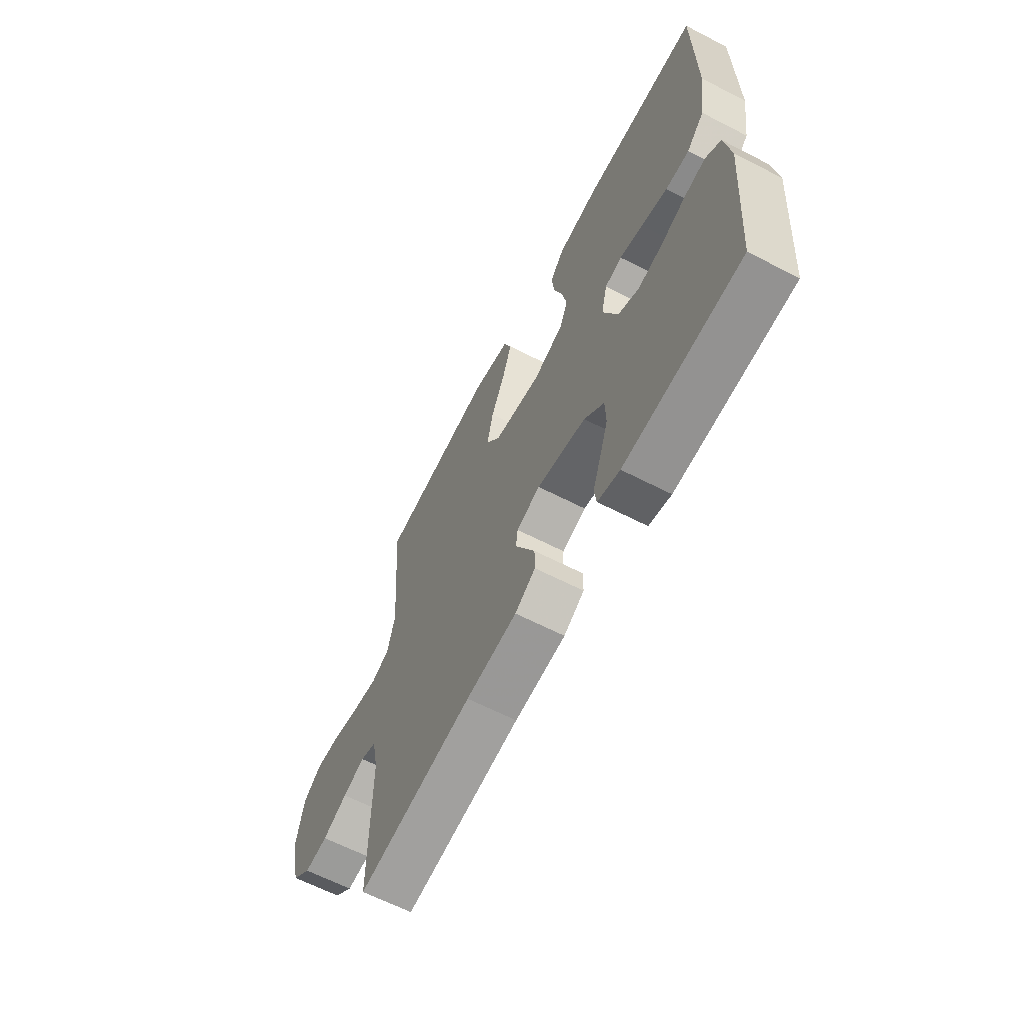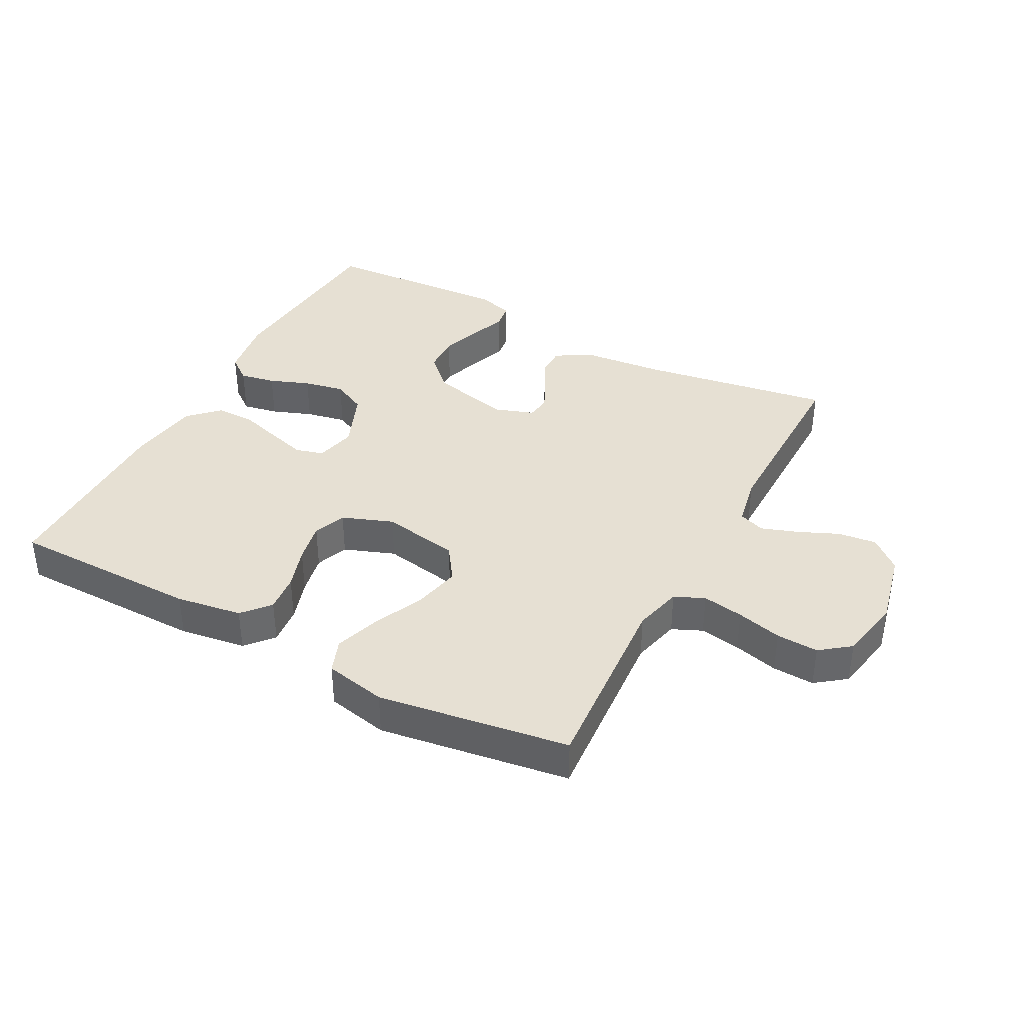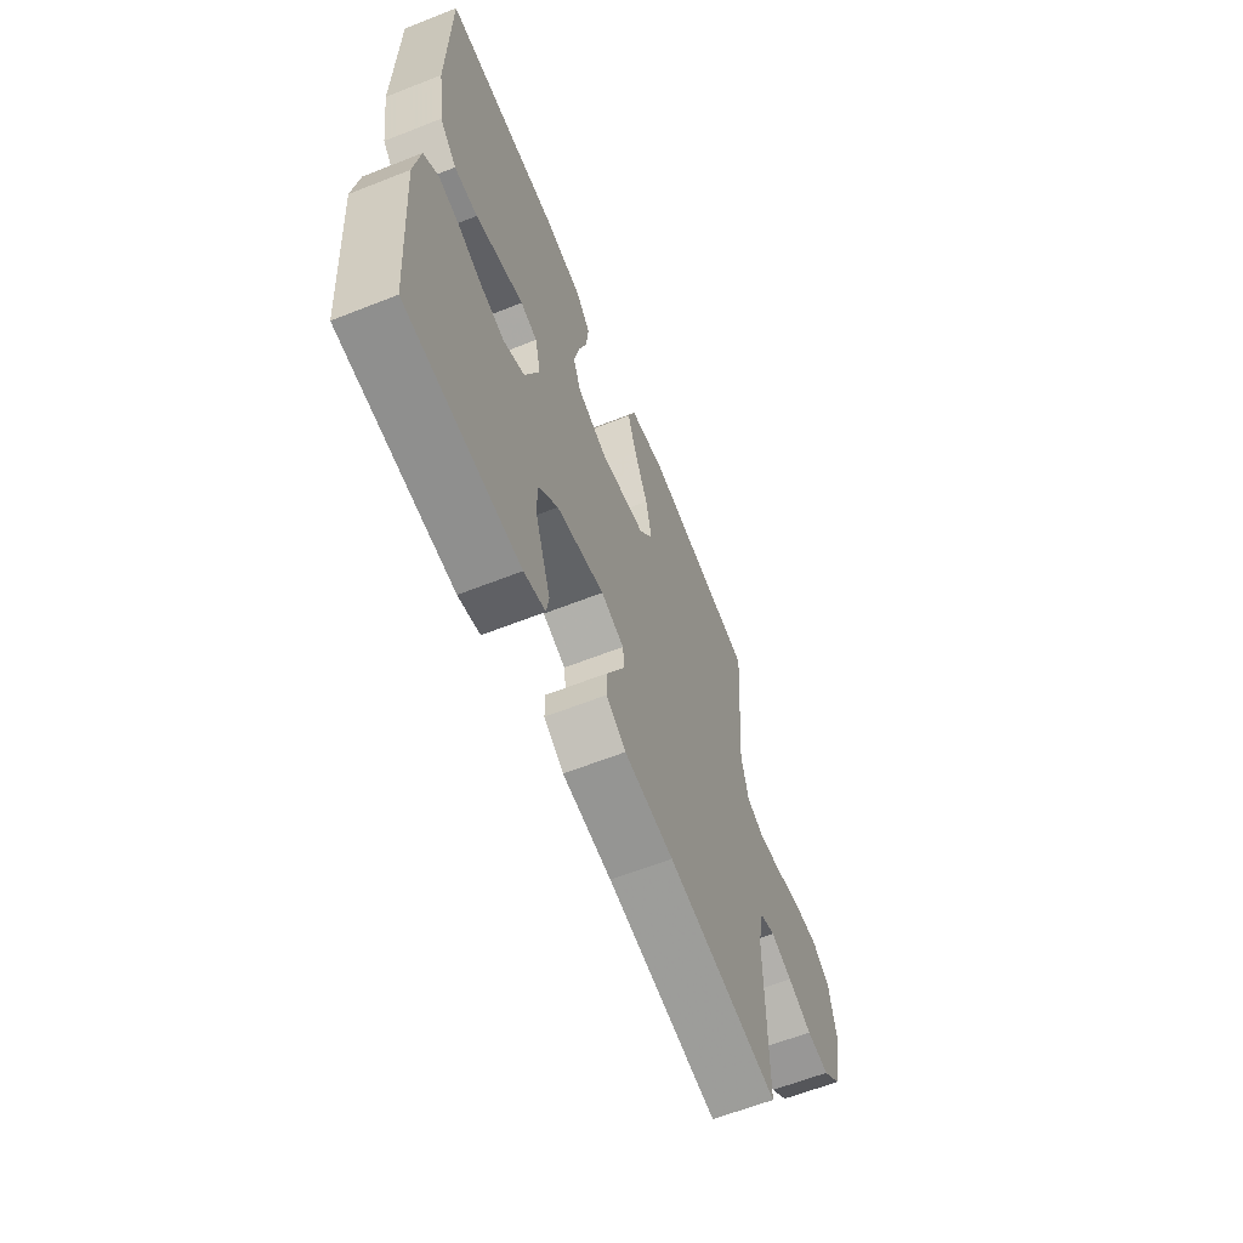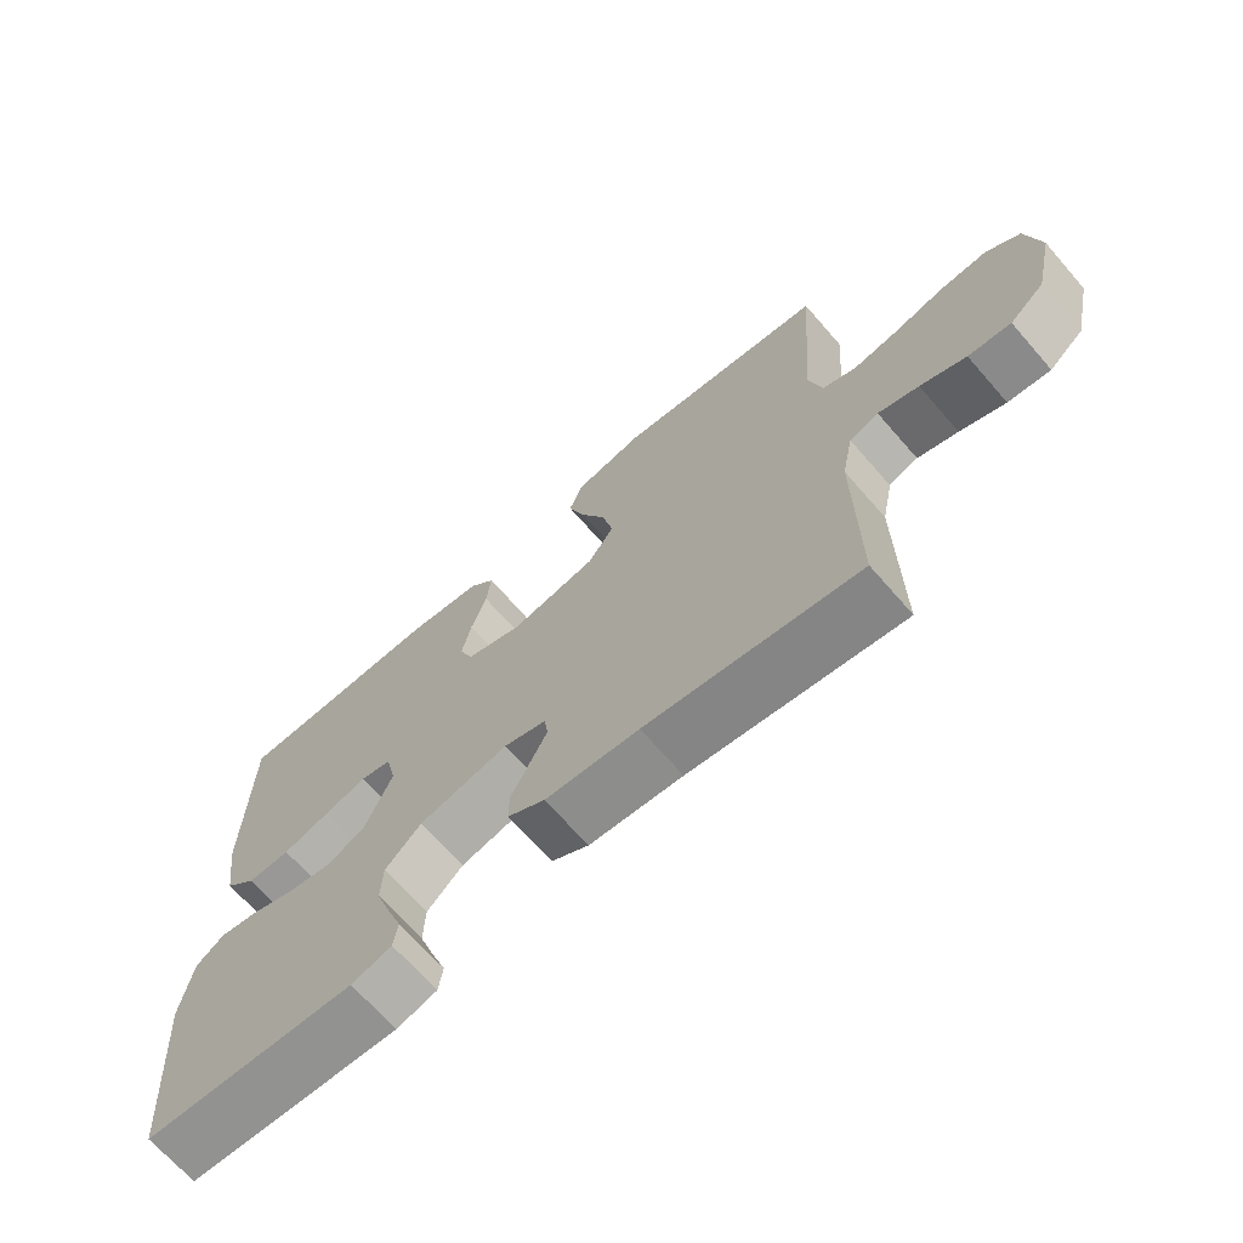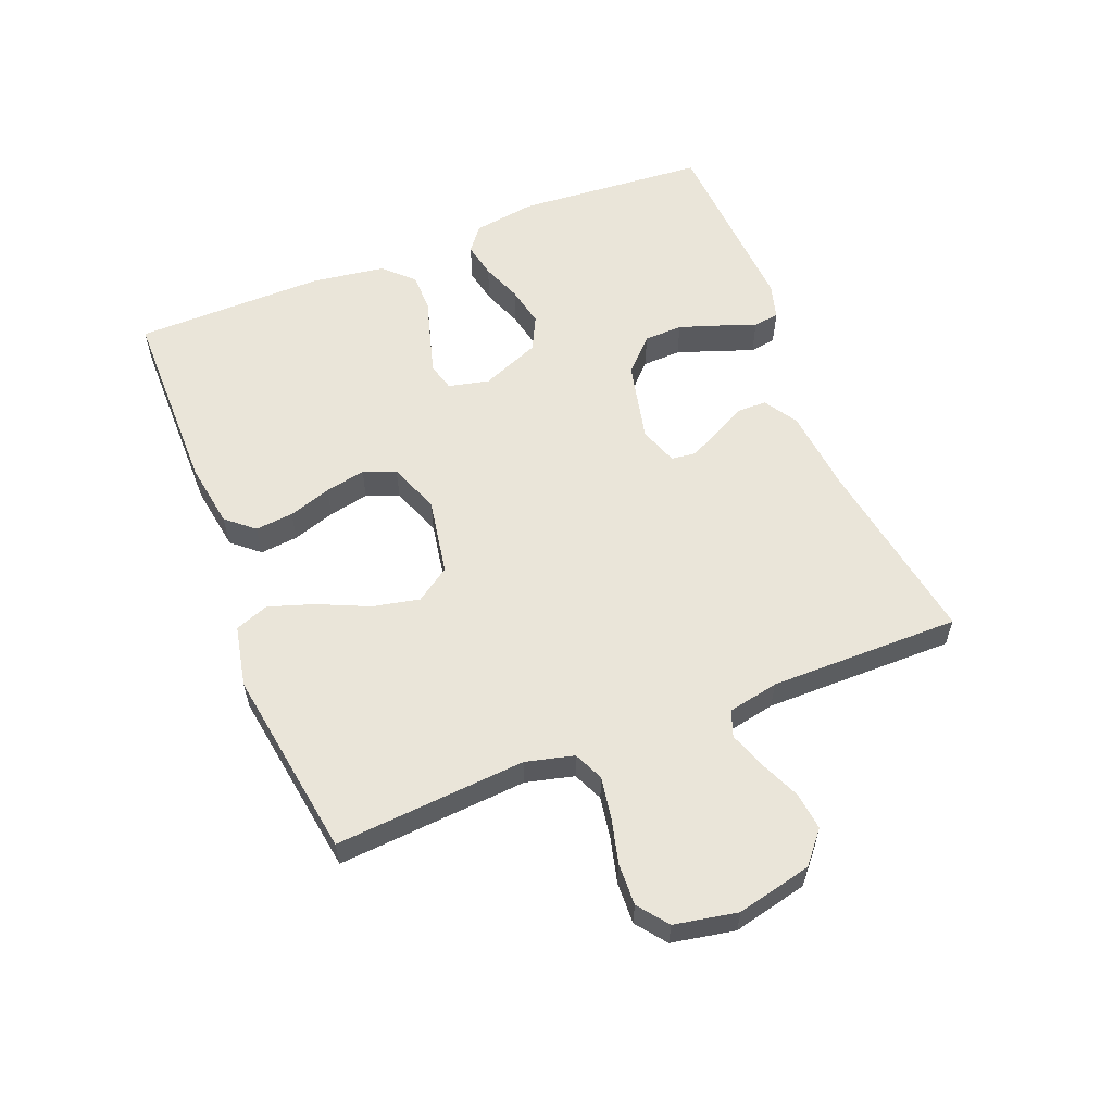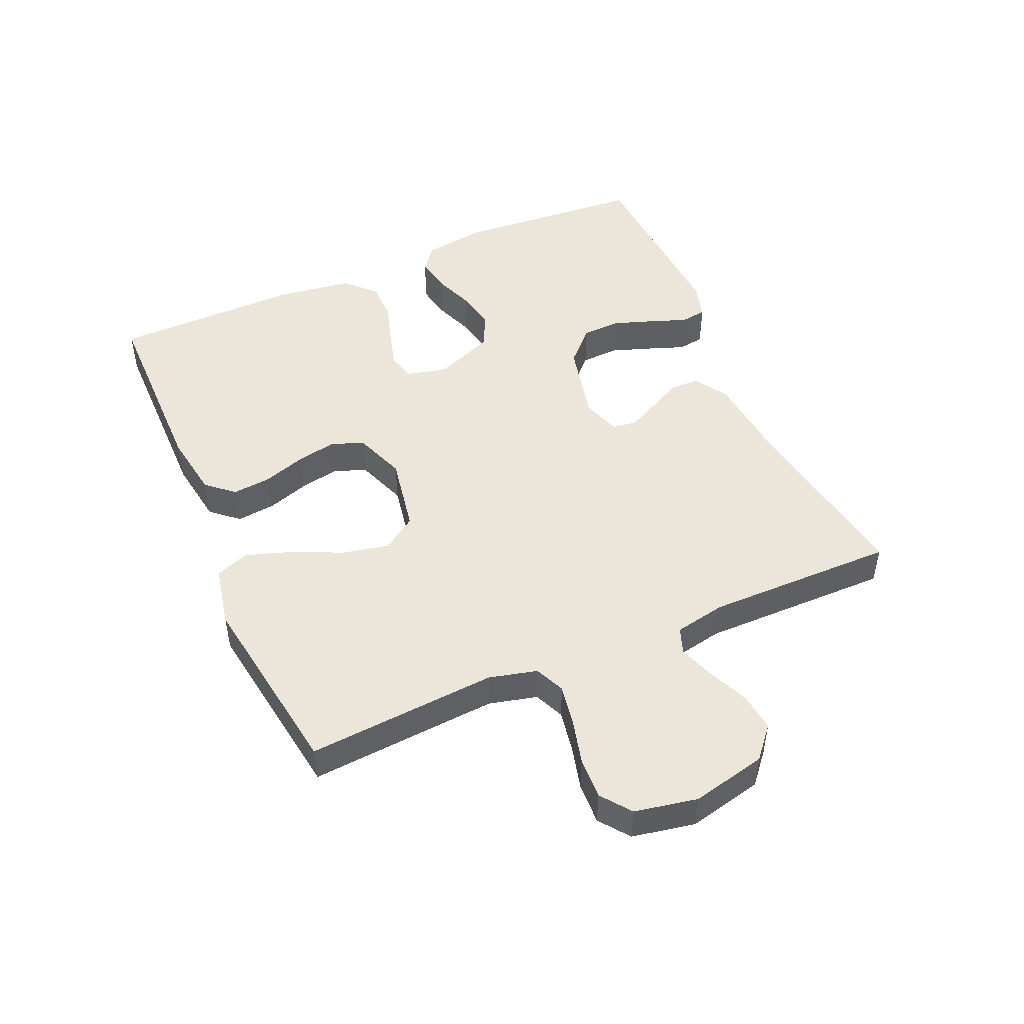
<metadata>
{"format":"obj","ext":"obj","renderer":"f3d","projection":"perspective","resolution":1024,"background":"white","views":[{"elev":-63.4,"azim":-117.5,"up":"+Z"},{"elev":38.4,"azim":28.1,"up":"+Y"},{"elev":-62.4,"azim":-68.2,"up":"+Z"},{"elev":-68.7,"azim":41.1,"up":"+Z"},{"elev":58.2,"azim":68.2,"up":"+Y"},{"elev":48.5,"azim":66.4,"up":"+Y"}]}
</metadata>
<code>
v 0.5 0.07 -0.5
v 0.2 0.07 -0.452
v 0.068 0.07 -0.439
v 0.015 0.07 -0.406
v 0.015 0.07 -0.359
v 0.041 0.07 -0.308
v 0.066 0.07 -0.259
v 0.061 0.07 -0.22
v 0 0.07 -0.199
v -0.127 0.07 -0.228
v -0.178 0.07 -0.278
v -0.18 0.07 -0.339
v -0.158 0.07 -0.403
v -0.137 0.07 -0.46
v -0.143 0.07 -0.501
v -0.2 0.07 -0.517
v -0.5 0.07 -0.5
v -0.523 0.07 -0.2
v -0.508 0.07 -0.102
v -0.469 0.07 -0.072
v -0.413 0.07 -0.083
v -0.35 0.07 -0.107
v -0.286 0.07 -0.12
v -0.232 0.07 -0.093
v -0.194 0.07 0
v -0.209 0.07 0.064
v -0.253 0.07 0.076
v -0.313 0.07 0.059
v -0.38 0.07 0.039
v -0.441 0.07 0.039
v -0.486 0.07 0.084
v -0.503 0.07 0.2
v -0.5 0.07 0.5
v -0.2 0.07 0.502
v -0.096 0.07 0.486
v -0.059 0.07 0.443
v -0.065 0.07 0.383
v -0.087 0.07 0.316
v -0.1 0.07 0.252
v -0.08 0.07 0.201
v 0 0.07 0.171
v 0.122 0.07 0.193
v 0.159 0.07 0.247
v 0.143 0.07 0.321
v 0.107 0.07 0.4
v 0.083 0.07 0.472
v 0.103 0.07 0.525
v 0.2 0.07 0.545
v 0.5 0.07 0.5
v 0.478 0.07 0.2
v 0.497 0.07 0.124
v 0.544 0.07 0.103
v 0.609 0.07 0.114
v 0.68 0.07 0.132
v 0.746 0.07 0.135
v 0.793 0.07 0.099
v 0.812 0.07 0
v 0.785 0.07 -0.118
v 0.736 0.07 -0.16
v 0.676 0.07 -0.153
v 0.612 0.07 -0.125
v 0.555 0.07 -0.105
v 0.514 0.07 -0.12
v 0.498 0.07 -0.2
v 0.5 0 -0.5
v 0.2 0 -0.452
v 0.068 0 -0.439
v 0.015 0 -0.406
v 0.015 0 -0.359
v 0.041 0 -0.308
v 0.066 0 -0.259
v 0.061 0 -0.22
v 0 0 -0.199
v -0.127 0 -0.228
v -0.178 0 -0.278
v -0.18 0 -0.339
v -0.158 0 -0.403
v -0.137 0 -0.46
v -0.143 0 -0.501
v -0.2 0 -0.517
v -0.5 0 -0.5
v -0.523 0 -0.2
v -0.508 0 -0.102
v -0.469 0 -0.072
v -0.413 0 -0.083
v -0.35 0 -0.107
v -0.286 0 -0.12
v -0.232 0 -0.093
v -0.194 0 0
v -0.209 0 0.064
v -0.253 0 0.076
v -0.313 0 0.059
v -0.38 0 0.039
v -0.441 0 0.039
v -0.486 0 0.084
v -0.503 0 0.2
v -0.5 0 0.5
v -0.2 0 0.502
v -0.096 0 0.486
v -0.059 0 0.443
v -0.065 0 0.383
v -0.087 0 0.316
v -0.1 0 0.252
v -0.08 0 0.201
v 0 0 0.171
v 0.122 0 0.193
v 0.159 0 0.247
v 0.143 0 0.321
v 0.107 0 0.4
v 0.083 0 0.472
v 0.103 0 0.525
v 0.2 0 0.545
v 0.5 0 0.5
v 0.478 0 0.2
v 0.497 0 0.124
v 0.544 0 0.103
v 0.609 0 0.114
v 0.68 0 0.132
v 0.746 0 0.135
v 0.793 0 0.099
v 0.812 0 0
v 0.785 0 -0.118
v 0.736 0 -0.16
v 0.676 0 -0.153
v 0.612 0 -0.125
v 0.555 0 -0.105
v 0.514 0 -0.12
v 0.498 0 -0.2
f 59 60 61
f 58 59 61
f 57 58 61
f 56 57 61
f 55 56 61
f 54 55 61
f 53 54 61
f 52 53 61 62
f 51 52 62 63
f 48 49 50
f 47 48 50
f 46 47 50
f 45 46 50
f 44 45 50
f 51 63 64
f 50 51 64
f 44 50 64
f 43 44 64
f 36 37 38
f 35 36 38
f 34 35 38
f 33 34 38
f 32 33 38
f 31 32 38
f 30 31 38
f 29 30 38
f 28 29 38
f 27 28 38 39
f 26 27 39 40
f 20 21 22
f 19 20 22
f 18 19 22
f 17 18 22
f 16 17 22
f 15 16 22
f 14 15 22
f 13 14 22
f 12 13 22 23
f 11 12 23 24
f 5 6 7
f 4 5 7
f 3 4 7
f 2 3 7
f 2 7 8
f 1 2 8
f 64 1 8
f 43 64 8
f 42 43 8
f 25 26 40 41
f 25 41 42
f 24 25 42
f 11 24 42
f 10 11 42
f 42 8 9
f 9 10 42
f 125 124 123
f 125 123 122
f 125 122 121
f 125 121 120
f 125 120 119
f 125 119 118
f 125 118 117
f 126 125 117 116
f 127 126 116 115
f 114 113 112
f 114 112 111
f 114 111 110
f 114 110 109
f 114 109 108
f 128 127 115
f 128 115 114
f 128 114 108
f 128 108 107
f 102 101 100
f 102 100 99
f 102 99 98
f 102 98 97
f 102 97 96
f 102 96 95
f 102 95 94
f 102 94 93
f 102 93 92
f 103 102 92 91
f 104 103 91 90
f 86 85 84
f 86 84 83
f 86 83 82
f 86 82 81
f 86 81 80
f 86 80 79
f 86 79 78
f 86 78 77
f 87 86 77 76
f 88 87 76 75
f 71 70 69
f 71 69 68
f 71 68 67
f 71 67 66
f 72 71 66
f 72 66 65
f 72 65 128
f 72 128 107
f 72 107 106
f 105 104 90 89
f 106 105 89
f 106 89 88
f 106 88 75
f 106 75 74
f 73 72 106
f 106 74 73
f 1 65 66 2
f 2 66 67 3
f 3 67 68 4
f 4 68 69 5
f 5 69 70 6
f 6 70 71 7
f 7 71 72 8
f 8 72 73 9
f 9 73 74 10
f 10 74 75 11
f 11 75 76 12
f 12 76 77 13
f 13 77 78 14
f 14 78 79 15
f 15 79 80 16
f 16 80 81 17
f 17 81 82 18
f 18 82 83 19
f 19 83 84 20
f 20 84 85 21
f 21 85 86 22
f 22 86 87 23
f 23 87 88 24
f 24 88 89 25
f 25 89 90 26
f 26 90 91 27
f 27 91 92 28
f 28 92 93 29
f 29 93 94 30
f 30 94 95 31
f 31 95 96 32
f 32 96 97 33
f 33 97 98 34
f 34 98 99 35
f 35 99 100 36
f 36 100 101 37
f 37 101 102 38
f 38 102 103 39
f 39 103 104 40
f 40 104 105 41
f 41 105 106 42
f 42 106 107 43
f 43 107 108 44
f 44 108 109 45
f 45 109 110 46
f 46 110 111 47
f 47 111 112 48
f 48 112 113 49
f 49 113 114 50
f 50 114 115 51
f 51 115 116 52
f 52 116 117 53
f 53 117 118 54
f 54 118 119 55
f 55 119 120 56
f 56 120 121 57
f 57 121 122 58
f 58 122 123 59
f 59 123 124 60
f 60 124 125 61
f 61 125 126 62
f 62 126 127 63
f 63 127 128 64
f 64 128 65 1

</code>
